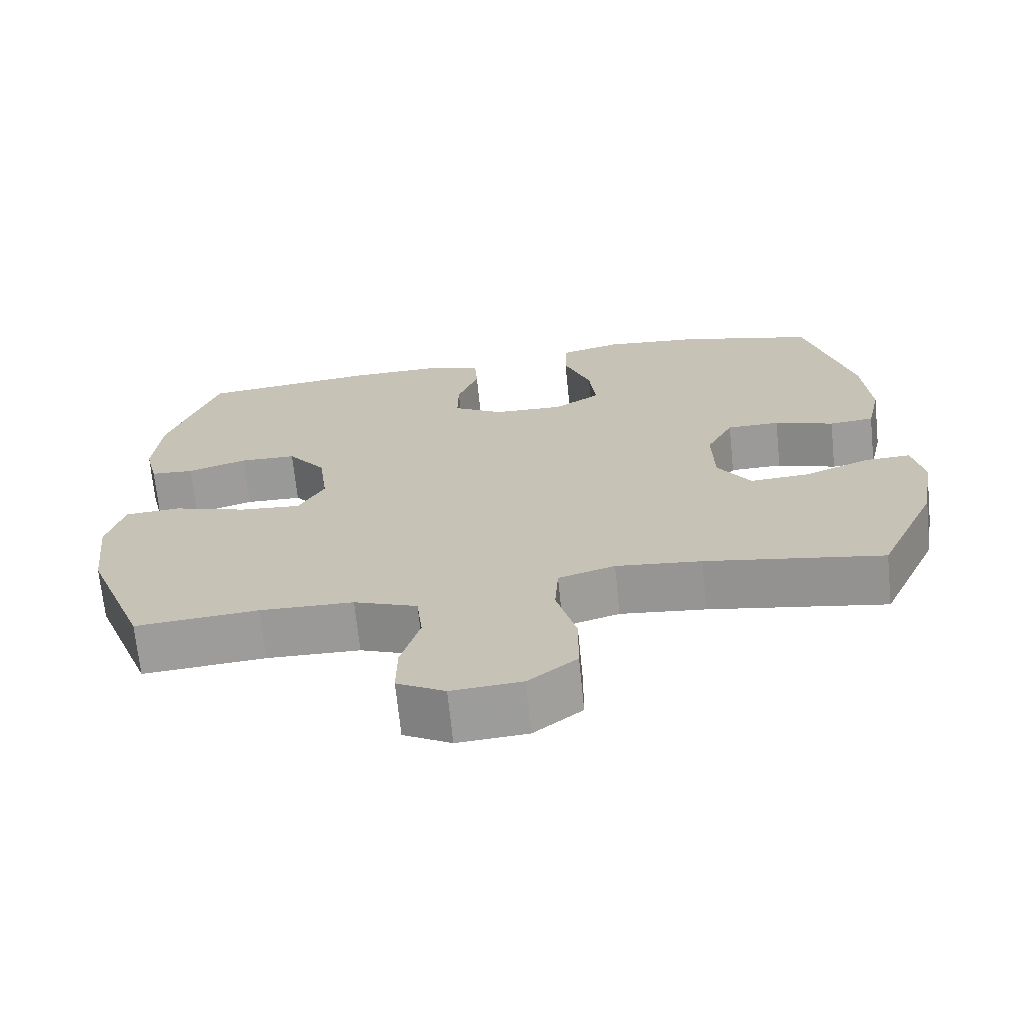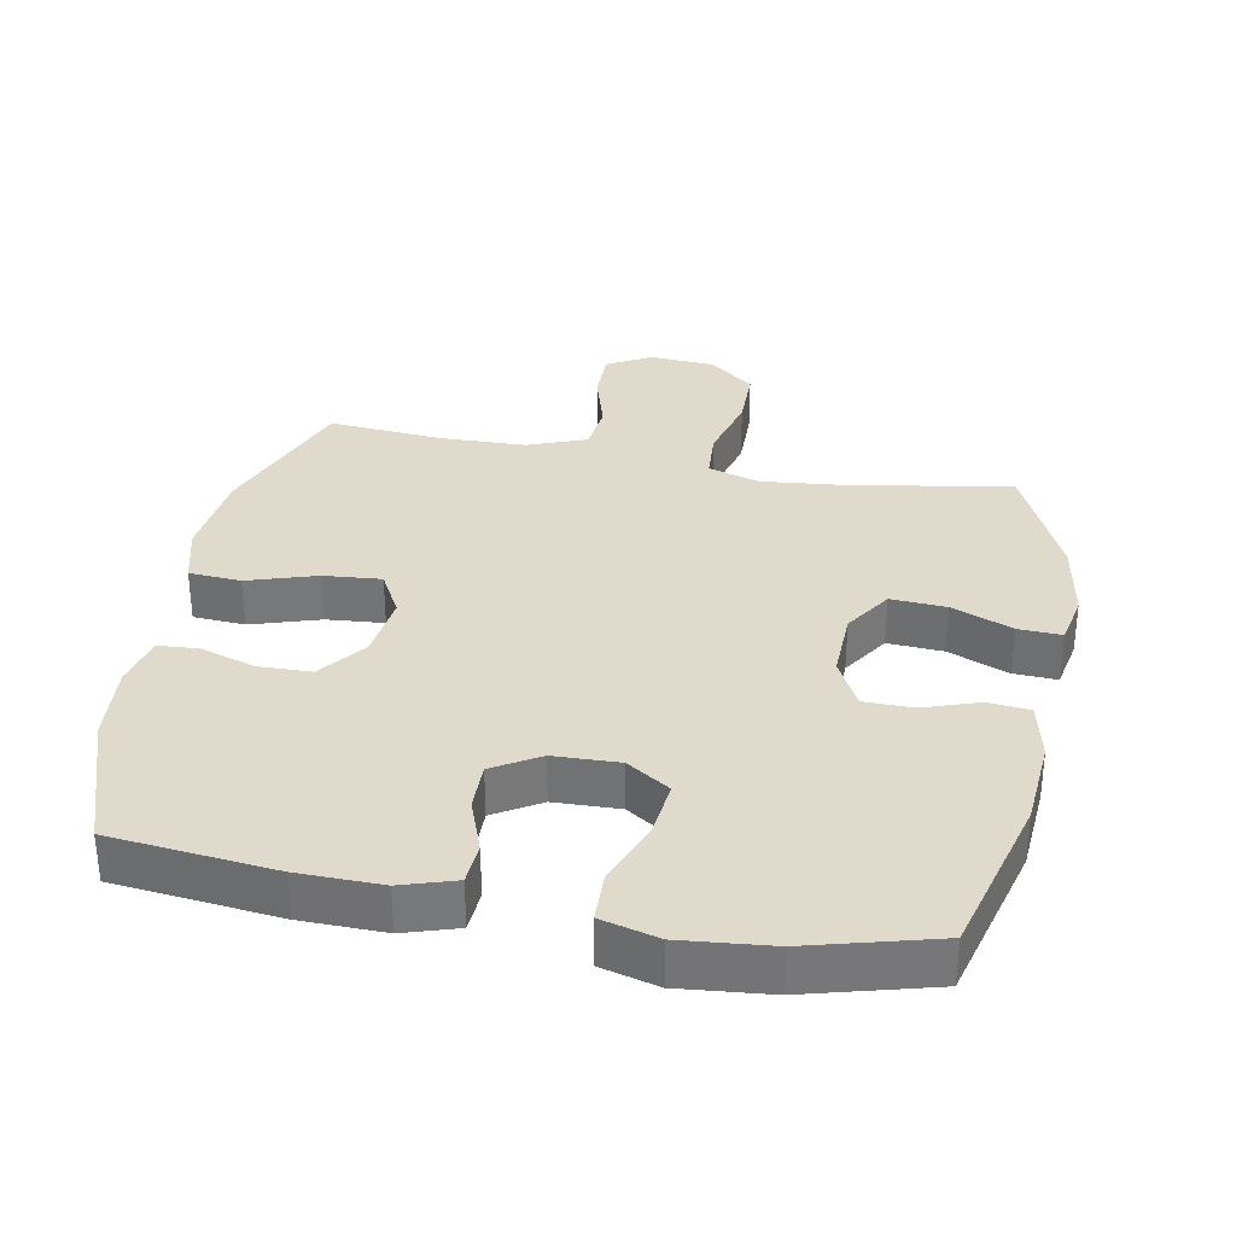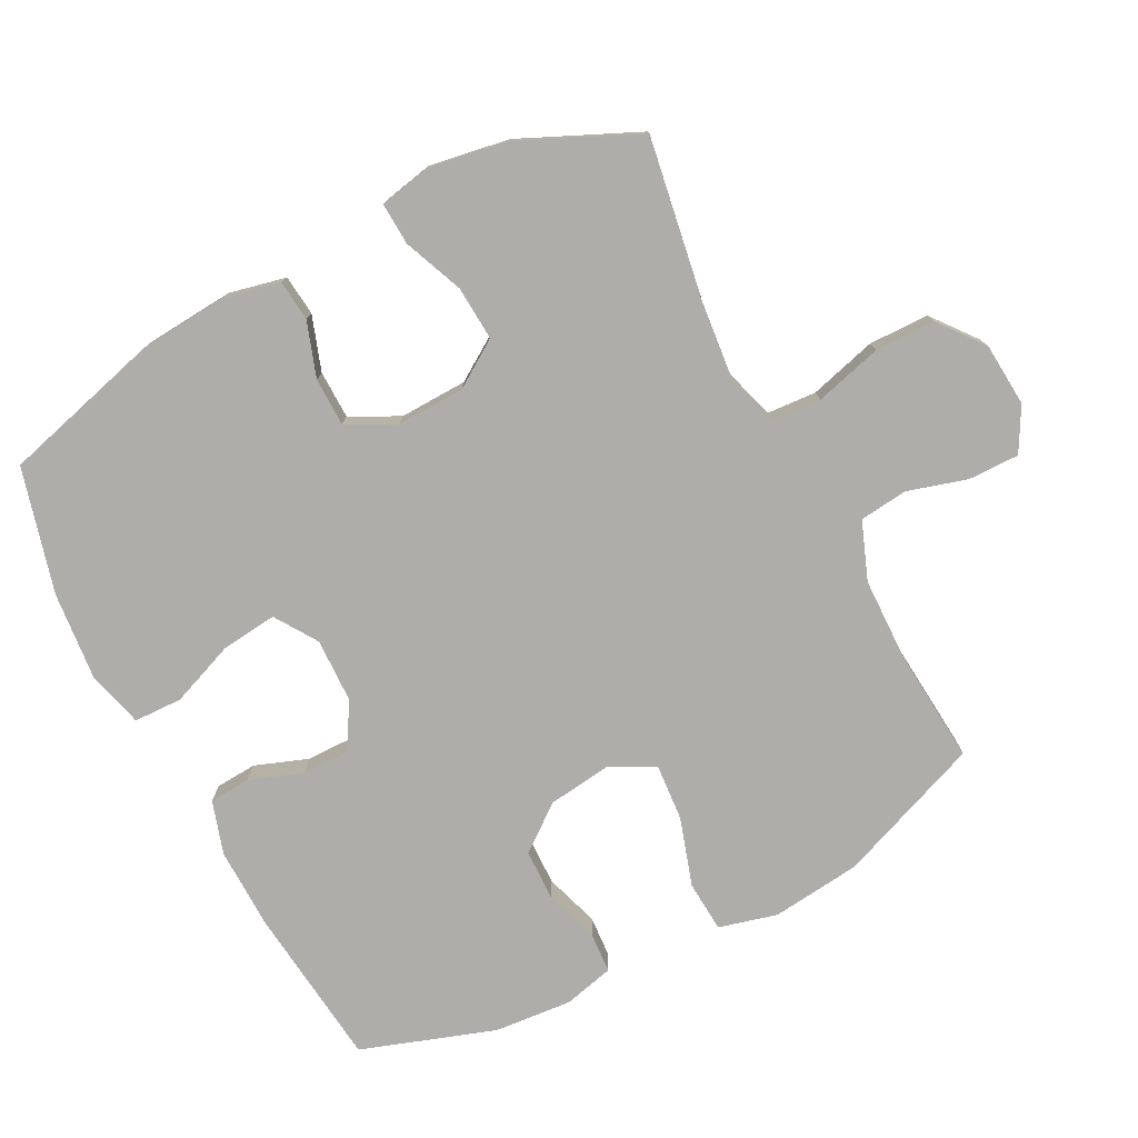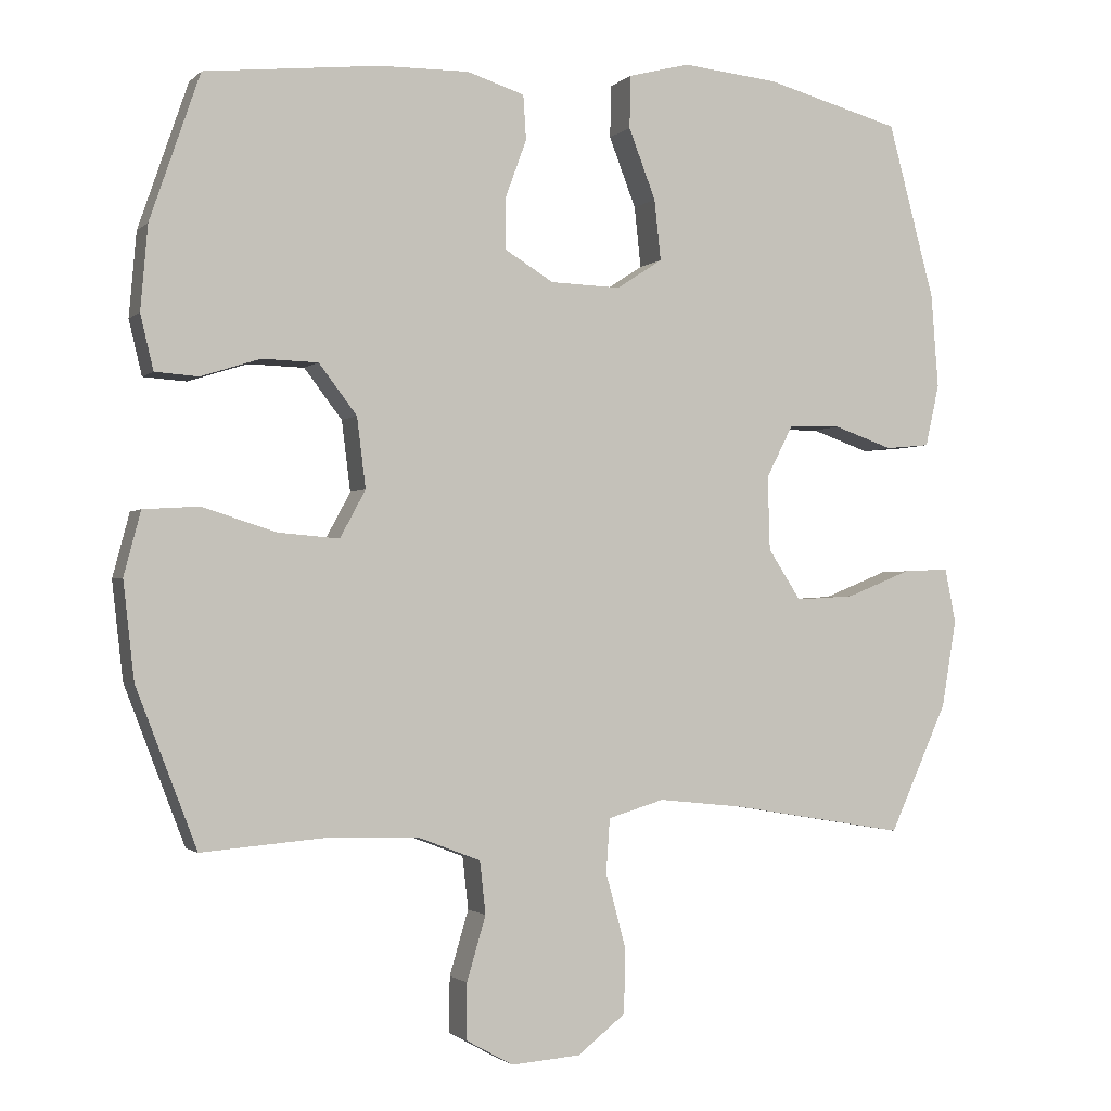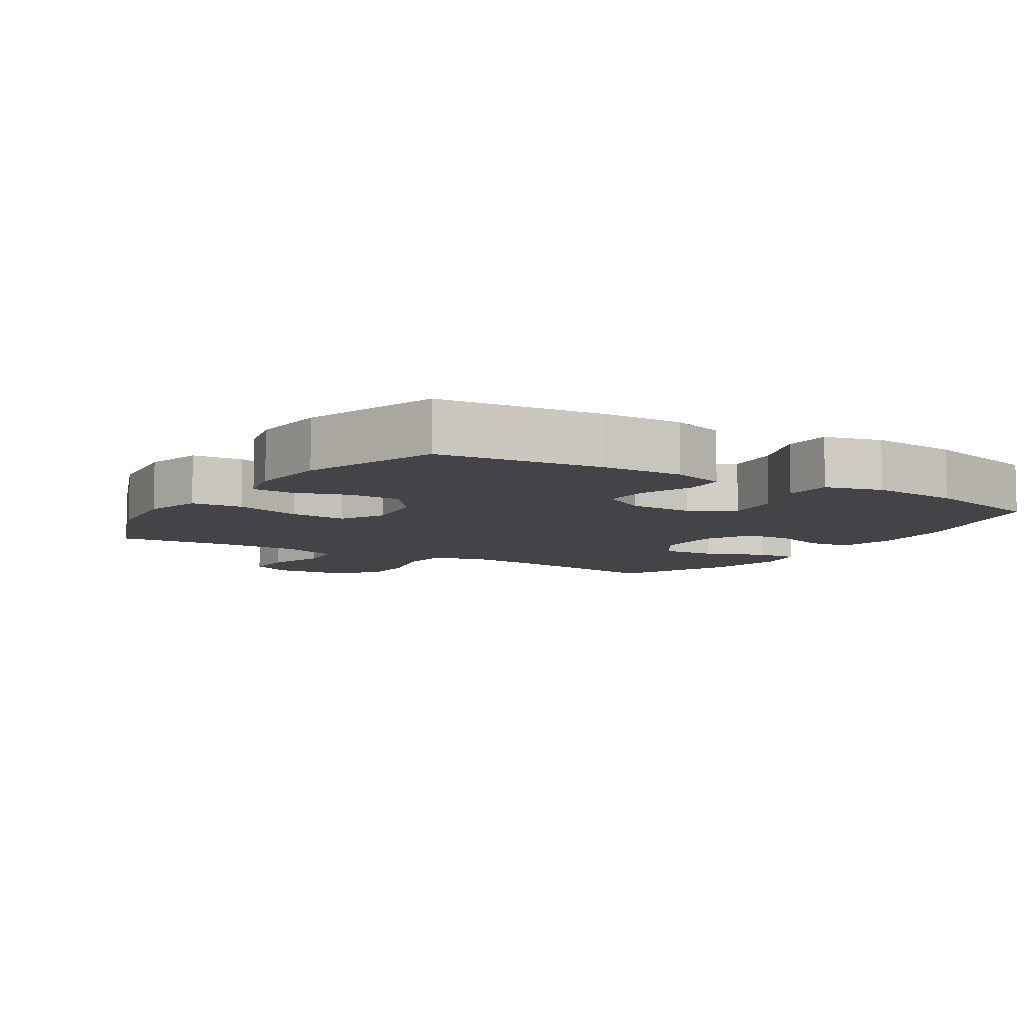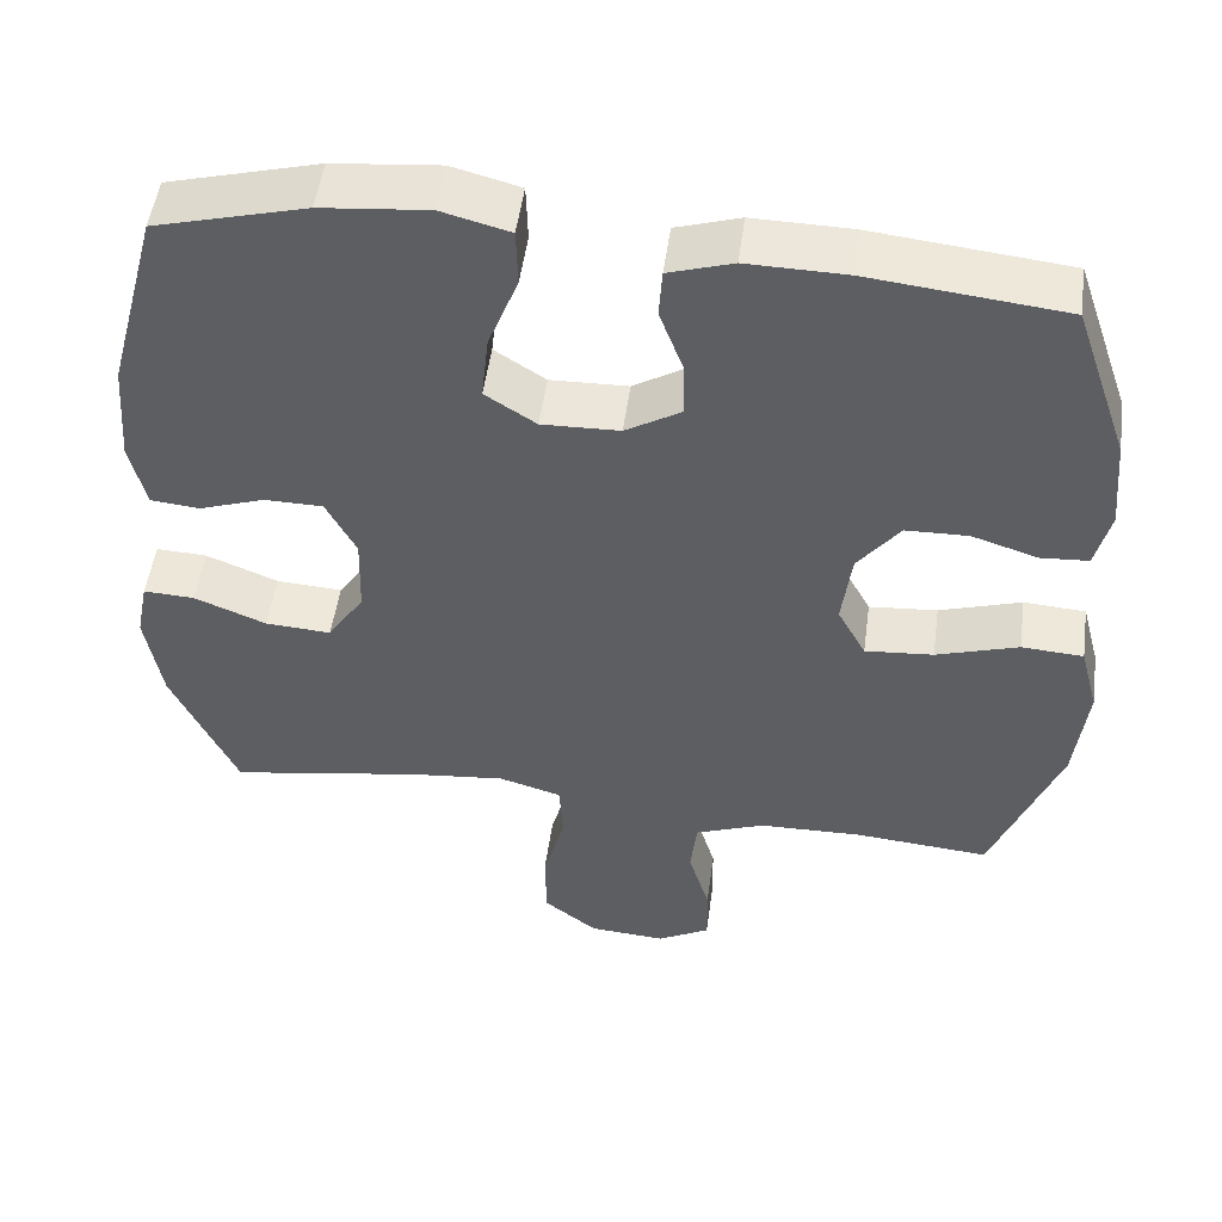
<metadata>
{"format":"obj","ext":"obj","renderer":"f3d","projection":"perspective","resolution":1024,"background":"white","views":[{"elev":-69.2,"azim":5.8,"up":"+Z"},{"elev":33.1,"azim":10.7,"up":"+Y"},{"elev":-77.3,"azim":117.5,"up":"+Y"},{"elev":-1.7,"azim":-21.2,"up":"+Z"},{"elev":-7.8,"azim":-31.9,"up":"+Y"},{"elev":50.9,"azim":-172.3,"up":"+Z"}]}
</metadata>
<code>
v -0.5 0.07 0.5
v -0.26 0.07 0.526
v -0.138 0.07 0.528
v -0.059 0.07 0.503
v -0.055 0.07 0.442
v -0.084 0.07 0.363
v -0.085 0.07 0.293
v -0.017 0.07 0.252
v 0.079 0.07 0.249
v 0.142 0.07 0.29
v 0.133 0.07 0.373
v 0.096 0.07 0.469
v 0.098 0.07 0.541
v 0.182 0.07 0.563
v 0.314 0.07 0.55
v 0.5 0.07 0.5
v 0.564 0.07 0.261
v 0.574 0.07 0.132
v 0.555 0.07 0.047
v 0.494 0.07 0.041
v 0.413 0.07 0.069
v 0.341 0.07 0.068
v 0.304 0.07 -0.004
v 0.307 0.07 -0.105
v 0.352 0.07 -0.174
v 0.433 0.07 -0.169
v 0.522 0.07 -0.133
v 0.585 0.07 -0.13
v 0.6 0.07 -0.205
v 0.58 0.07 -0.324
v 0.5 0.07 -0.5
v 0.259 0.07 -0.46
v 0.143 0.07 -0.448
v 0.066 0.07 -0.471
v 0.061 0.07 -0.545
v 0.088 0.07 -0.645
v 0.087 0.07 -0.735
v 0.021 0.07 -0.787
v -0.074 0.07 -0.794
v -0.139 0.07 -0.758
v -0.138 0.07 -0.682
v -0.112 0.07 -0.594
v -0.12 0.07 -0.522
v -0.206 0.07 -0.489
v -0.333 0.07 -0.486
v -0.5 0.07 -0.5
v -0.583 0.07 -0.284
v -0.598 0.07 -0.151
v -0.575 0.07 -0.064
v -0.499 0.07 -0.059
v -0.398 0.07 -0.091
v -0.314 0.07 -0.098
v -0.279 0.07 -0.033
v -0.291 0.07 0.063
v -0.343 0.07 0.131
v -0.42 0.07 0.133
v -0.501 0.07 0.107
v -0.56 0.07 0.111
v -0.578 0.07 0.186
v -0.568 0.07 0.301
v -0.5 0 0.5
v -0.26 0 0.526
v -0.138 0 0.528
v -0.059 0 0.503
v -0.055 0 0.442
v -0.084 0 0.363
v -0.085 0 0.293
v -0.017 0 0.252
v 0.079 0 0.249
v 0.142 0 0.29
v 0.133 0 0.373
v 0.096 0 0.469
v 0.098 0 0.541
v 0.182 0 0.563
v 0.314 0 0.55
v 0.5 0 0.5
v 0.564 0 0.261
v 0.574 0 0.132
v 0.555 0 0.047
v 0.494 0 0.041
v 0.413 0 0.069
v 0.341 0 0.068
v 0.304 0 -0.004
v 0.307 0 -0.105
v 0.352 0 -0.174
v 0.433 0 -0.169
v 0.522 0 -0.133
v 0.585 0 -0.13
v 0.6 0 -0.205
v 0.58 0 -0.324
v 0.5 0 -0.5
v 0.259 0 -0.46
v 0.143 0 -0.448
v 0.066 0 -0.471
v 0.061 0 -0.545
v 0.088 0 -0.645
v 0.087 0 -0.735
v 0.021 0 -0.787
v -0.074 0 -0.794
v -0.139 0 -0.758
v -0.138 0 -0.682
v -0.112 0 -0.594
v -0.12 0 -0.522
v -0.206 0 -0.489
v -0.333 0 -0.486
v -0.5 0 -0.5
v -0.583 0 -0.284
v -0.598 0 -0.151
v -0.575 0 -0.064
v -0.499 0 -0.059
v -0.398 0 -0.091
v -0.314 0 -0.098
v -0.279 0 -0.033
v -0.291 0 0.063
v -0.343 0 0.131
v -0.42 0 0.133
v -0.501 0 0.107
v -0.56 0 0.111
v -0.578 0 0.186
v -0.568 0 0.301
f 56 57 58 59
f 55 56 59 60
f 48 49 50 51
f 48 51 52
f 45 46 47 48
f 44 45 48 52
f 43 44 52 53
f 39 40 41 42
f 39 42 43
f 38 39 43
f 35 36 37 38
f 34 35 38 43
f 33 34 43 53
f 29 30 31 32
f 26 27 28 29
f 25 26 29 32
f 24 25 32 33
f 18 19 20 21
f 18 21 22
f 17 18 22
f 16 17 22
f 15 16 22 23
f 11 12 13 14
f 10 11 14 15
f 3 4 5 6
f 3 6 7
f 2 3 7
f 55 60 1 2
f 54 55 2 7
f 53 54 7 8
f 23 24 33 53
f 23 53 8 9
f 10 15 23
f 9 10 23
f 119 118 117 116
f 120 119 116 115
f 111 110 109 108
f 112 111 108
f 108 107 106 105
f 112 108 105 104
f 113 112 104 103
f 102 101 100 99
f 103 102 99
f 103 99 98
f 98 97 96 95
f 103 98 95 94
f 113 103 94 93
f 92 91 90 89
f 89 88 87 86
f 92 89 86 85
f 93 92 85 84
f 81 80 79 78
f 82 81 78
f 82 78 77
f 82 77 76
f 83 82 76 75
f 74 73 72 71
f 75 74 71 70
f 66 65 64 63
f 67 66 63
f 67 63 62
f 62 61 120 115
f 67 62 115 114
f 68 67 114 113
f 113 93 84 83
f 69 68 113 83
f 83 75 70
f 83 70 69
f 1 61 62 2
f 2 62 63 3
f 3 63 64 4
f 4 64 65 5
f 5 65 66 6
f 6 66 67 7
f 7 67 68 8
f 8 68 69 9
f 9 69 70 10
f 10 70 71 11
f 11 71 72 12
f 12 72 73 13
f 13 73 74 14
f 14 74 75 15
f 15 75 76 16
f 16 76 77 17
f 17 77 78 18
f 18 78 79 19
f 19 79 80 20
f 20 80 81 21
f 21 81 82 22
f 22 82 83 23
f 23 83 84 24
f 24 84 85 25
f 25 85 86 26
f 26 86 87 27
f 27 87 88 28
f 28 88 89 29
f 29 89 90 30
f 30 90 91 31
f 31 91 92 32
f 32 92 93 33
f 33 93 94 34
f 34 94 95 35
f 35 95 96 36
f 36 96 97 37
f 37 97 98 38
f 38 98 99 39
f 39 99 100 40
f 40 100 101 41
f 41 101 102 42
f 42 102 103 43
f 43 103 104 44
f 44 104 105 45
f 45 105 106 46
f 46 106 107 47
f 47 107 108 48
f 48 108 109 49
f 49 109 110 50
f 50 110 111 51
f 51 111 112 52
f 52 112 113 53
f 53 113 114 54
f 54 114 115 55
f 55 115 116 56
f 56 116 117 57
f 57 117 118 58
f 58 118 119 59
f 59 119 120 60
f 60 120 61 1

</code>
